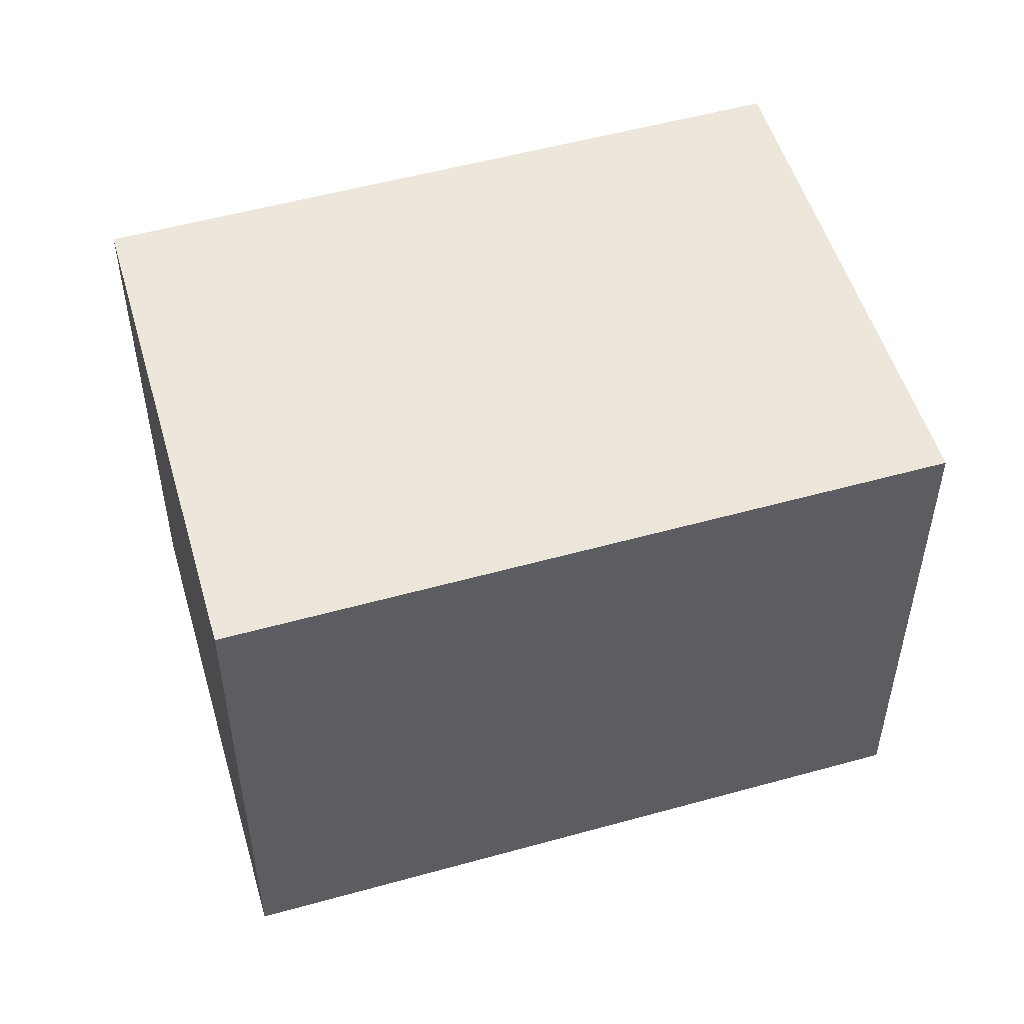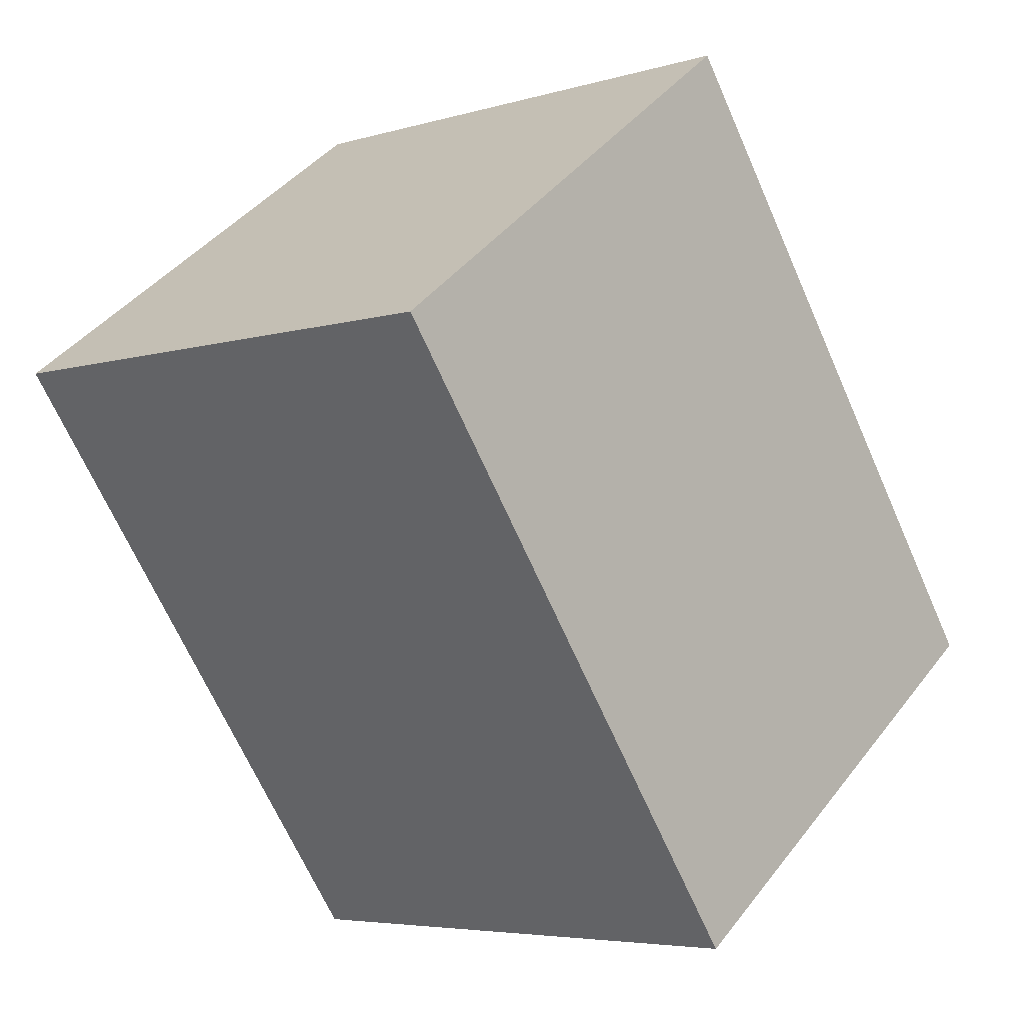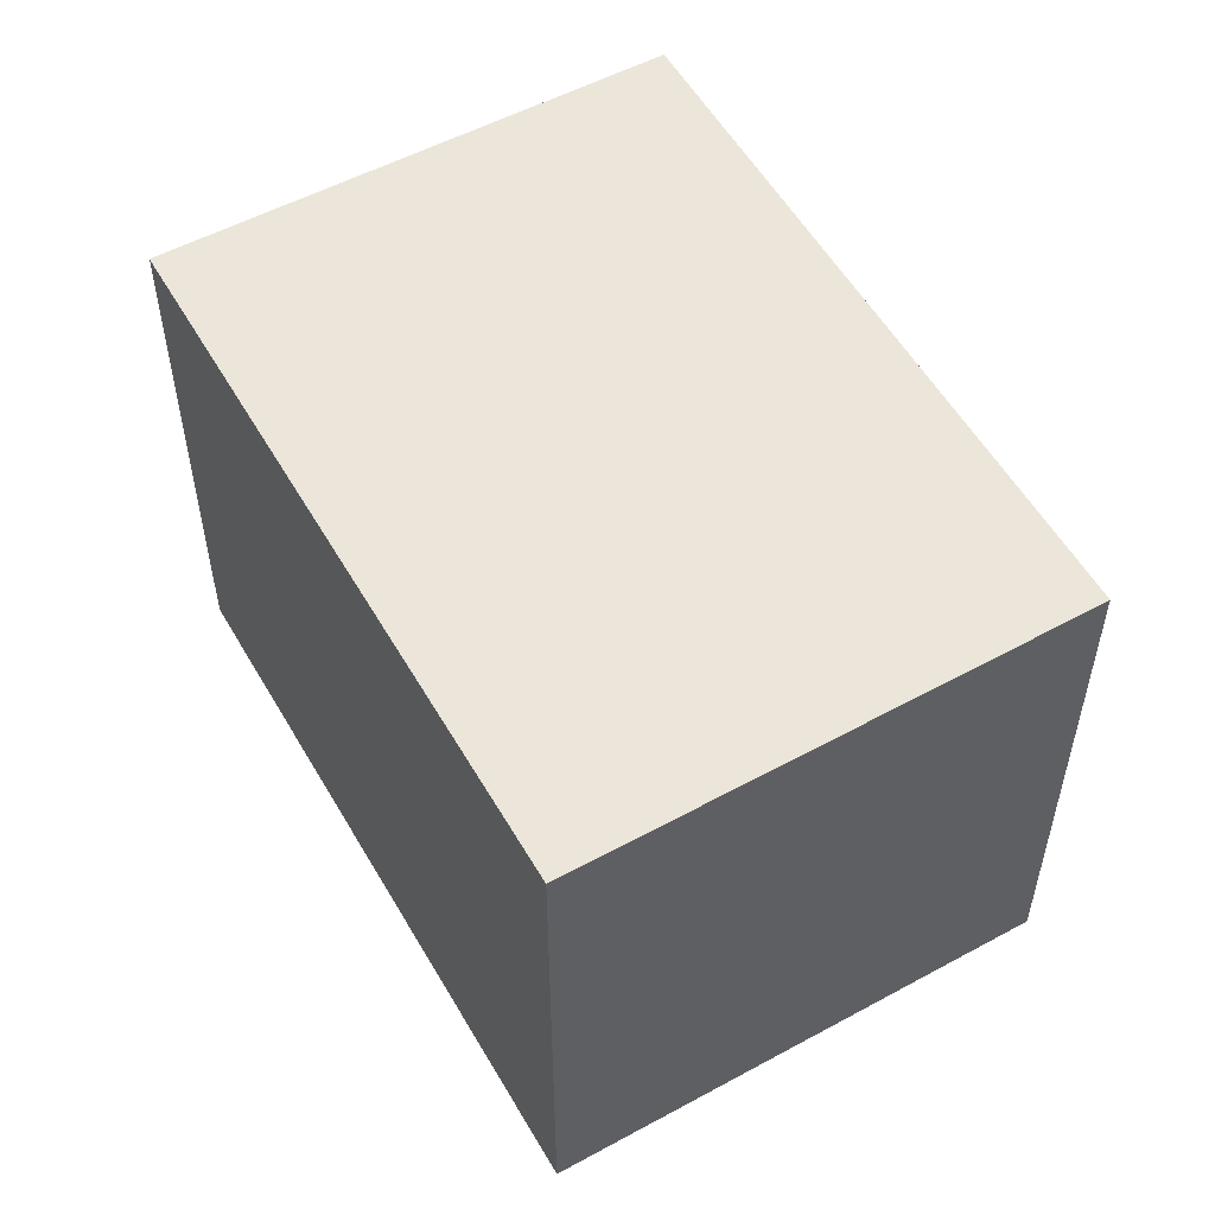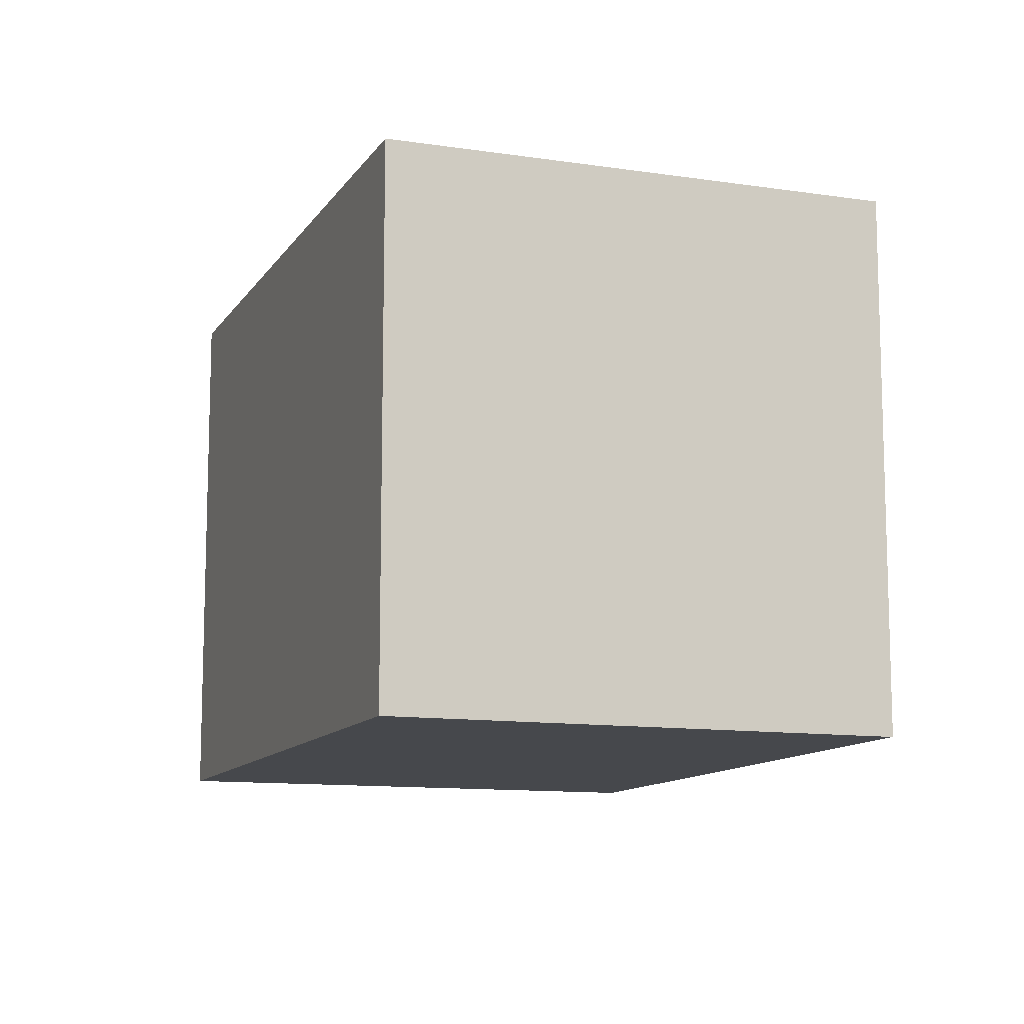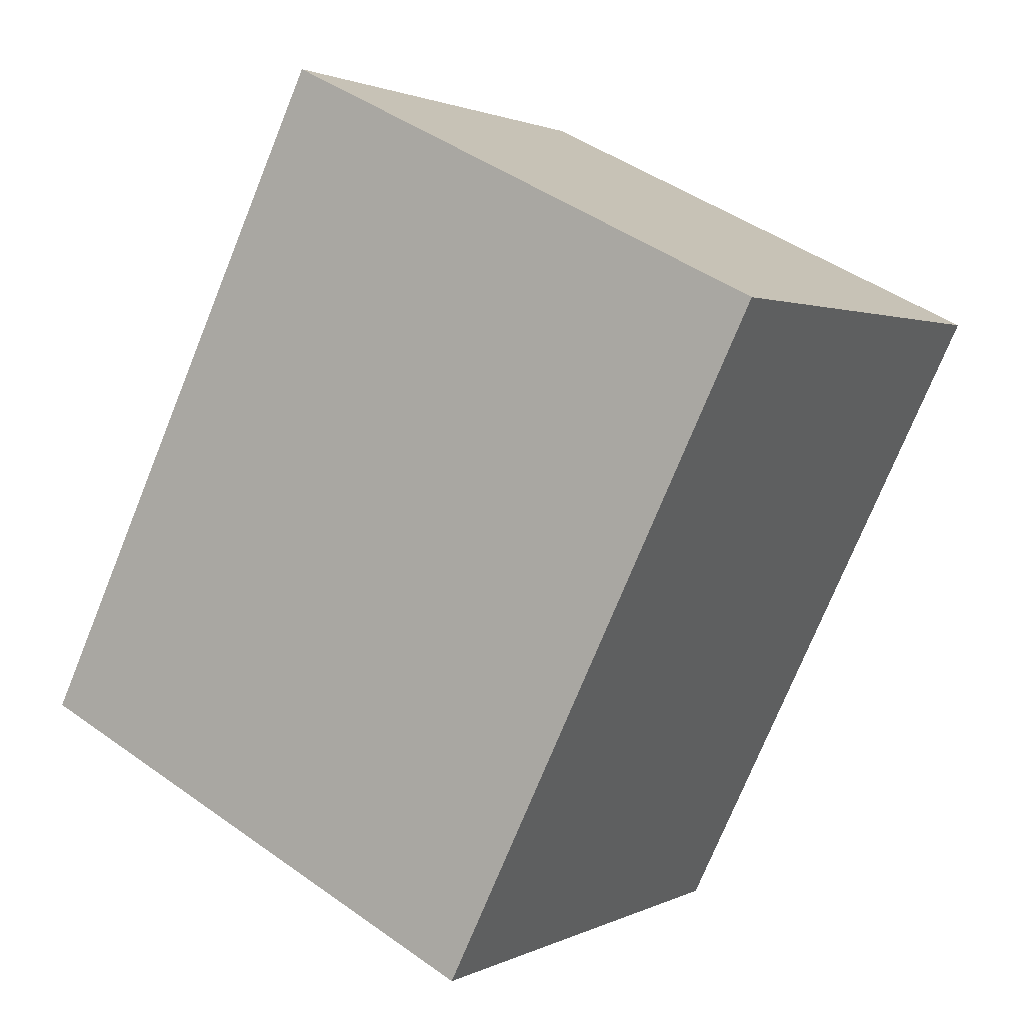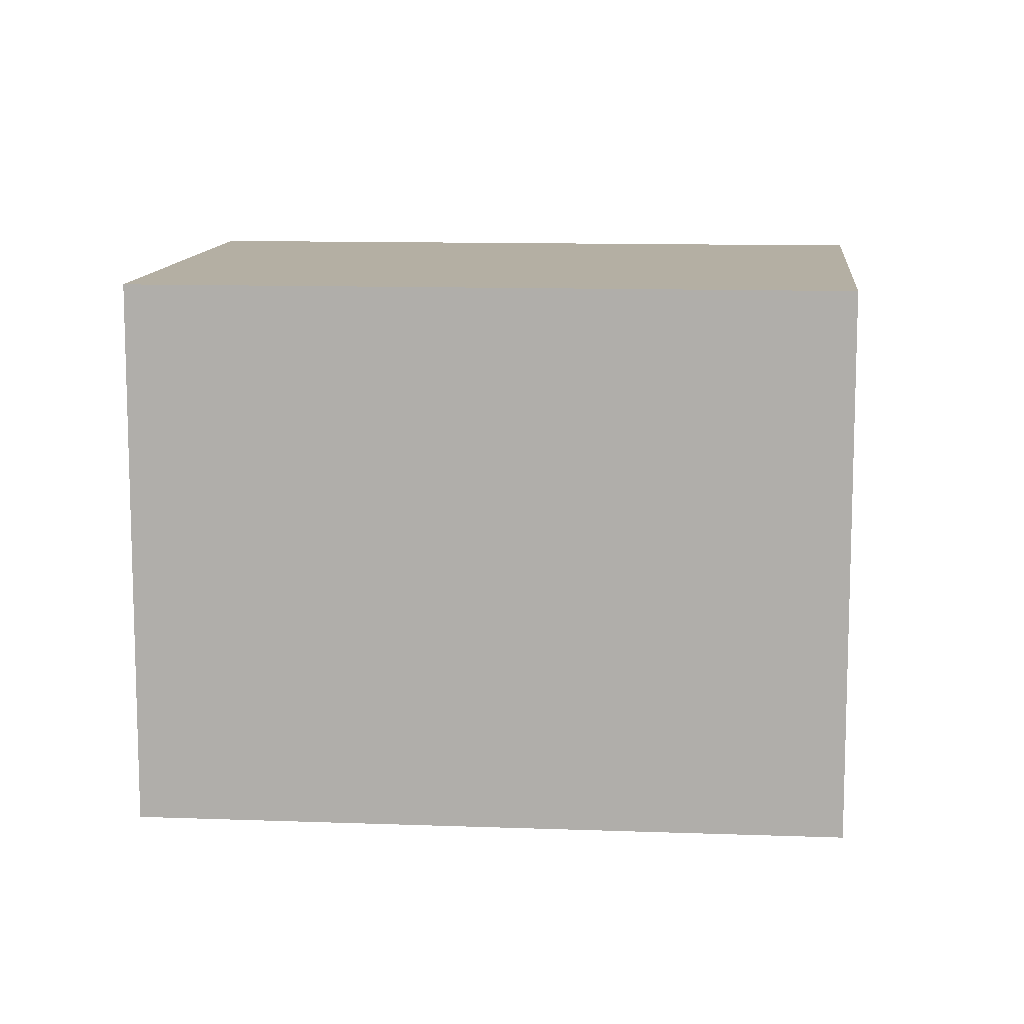
<metadata>
{"format":"obj","ext":"obj","renderer":"f3d","projection":"perspective","resolution":1024,"background":"white","views":[{"elev":53.1,"azim":37.2,"up":"+Y"},{"elev":-5.1,"azim":-47.0,"up":"+Z"},{"elev":55.4,"azim":114.1,"up":"+Y"},{"elev":-11.4,"azim":123.7,"up":"+Y"},{"elev":45.4,"azim":129.5,"up":"+Z"},{"elev":11.2,"azim":-121.0,"up":"+Y"}]}
</metadata>
<code>
v  0 0 0
v  6.493 1.268e-16 -2.07
v  3.214 -1.476e-16 2.411
v  1.823 1.526e-16 -2.492
v  3.24 2.711e-16 -4.427
v  3.214 4.195 2.411
v  8.957e-05 4.195 -0.0001331
v  6.493 4.195 -2.07
v  3.24 4.195 -4.427
v  1.824 4.195 -2.492
g defaultobject
f 1 2 3
f 2 1 4
f 2 4 5
f 6 1 3
f 1 6 7
f 6 2 8
f 2 6 3
f 8 5 9
f 5 8 2
f 10 5 4
f 5 10 9
f 7 4 1
f 4 7 10
f 8 7 6
f 7 8 10
f 10 8 9

</code>
